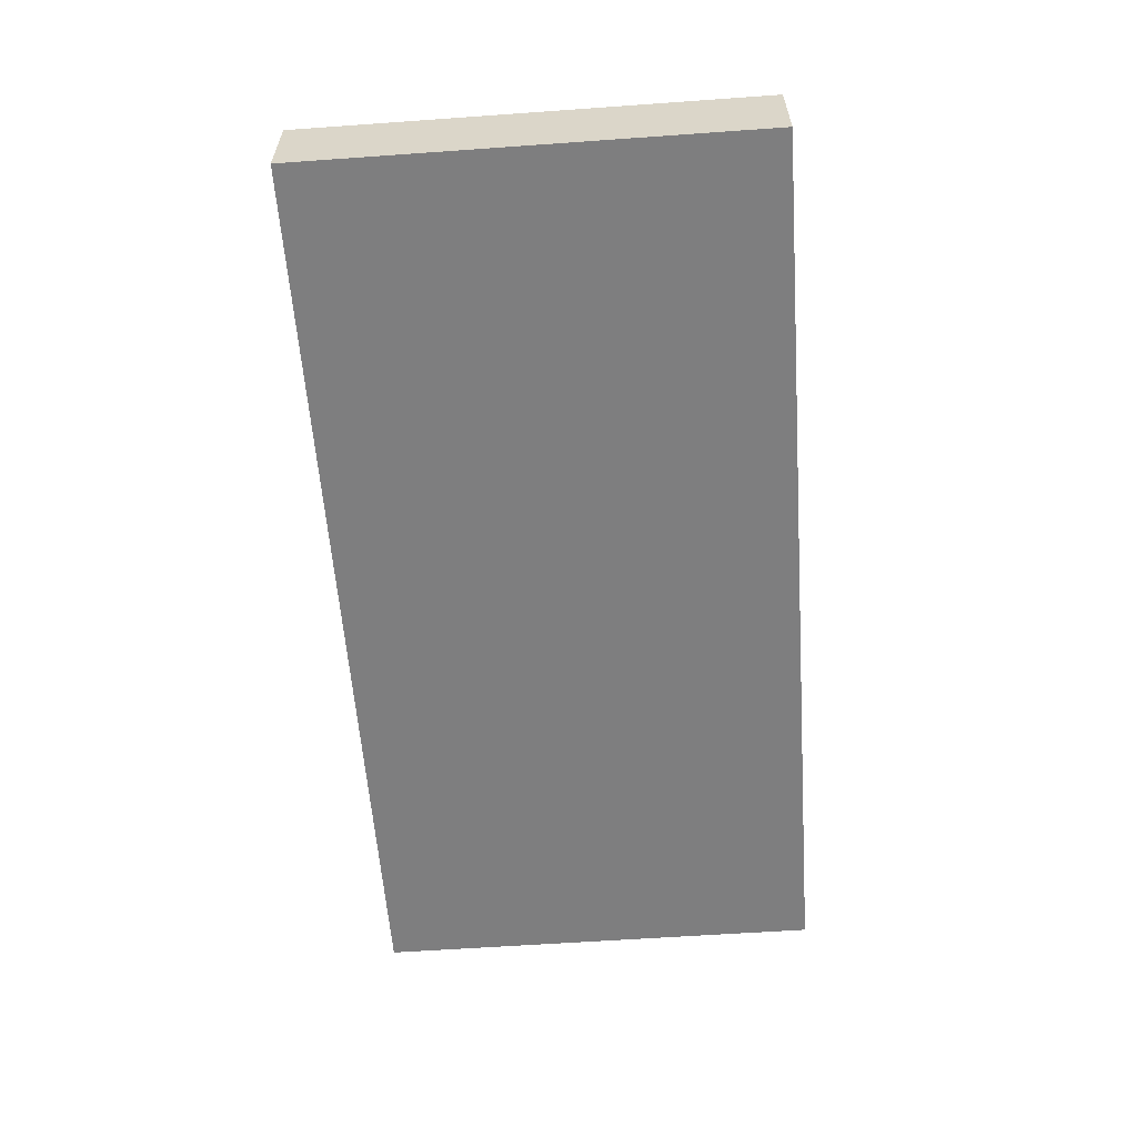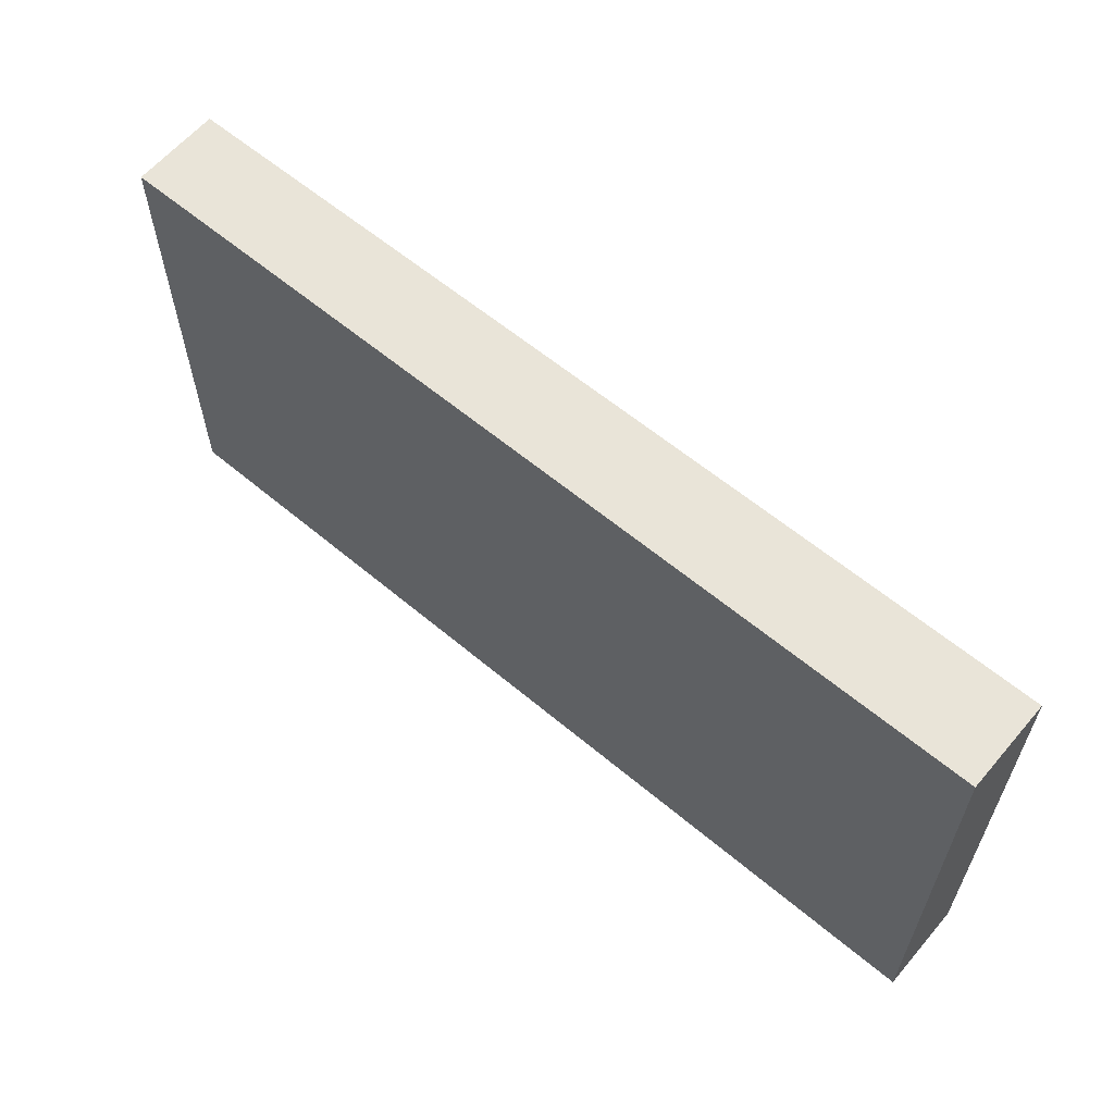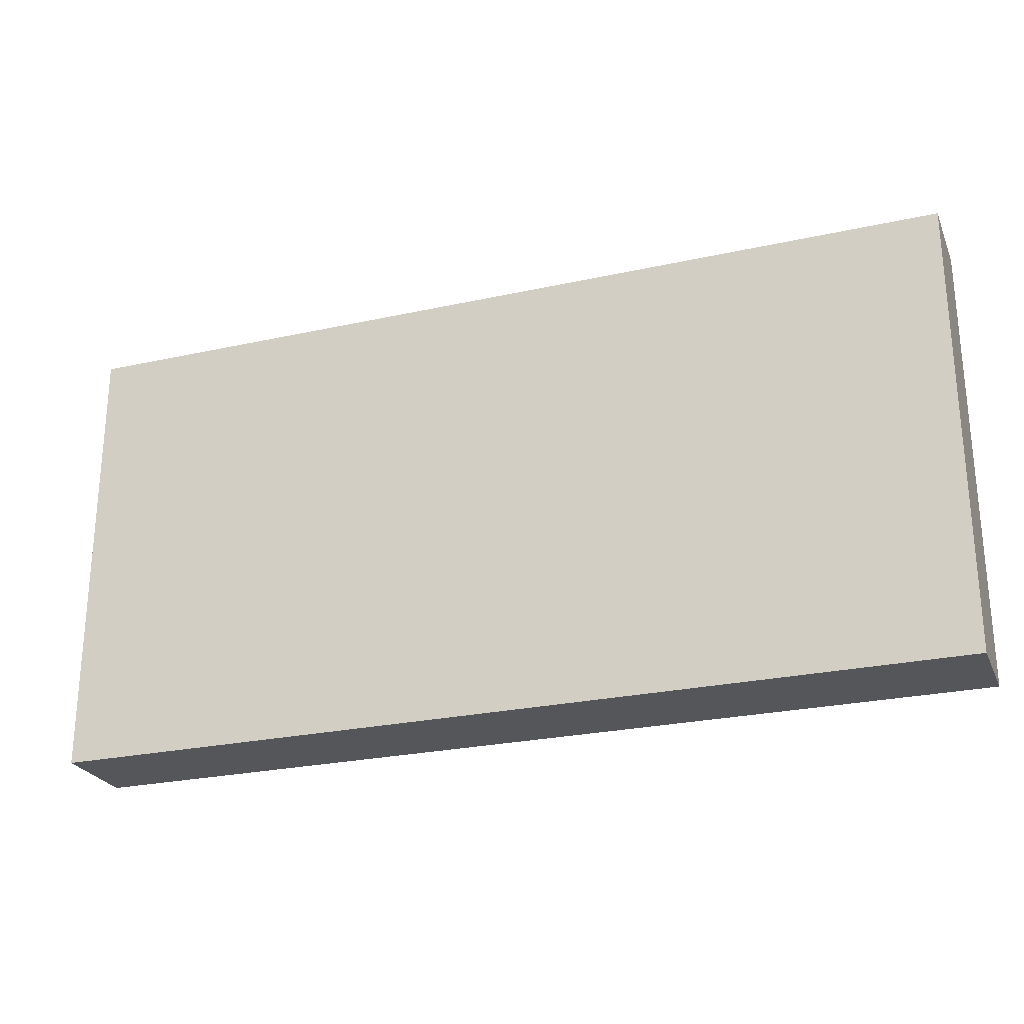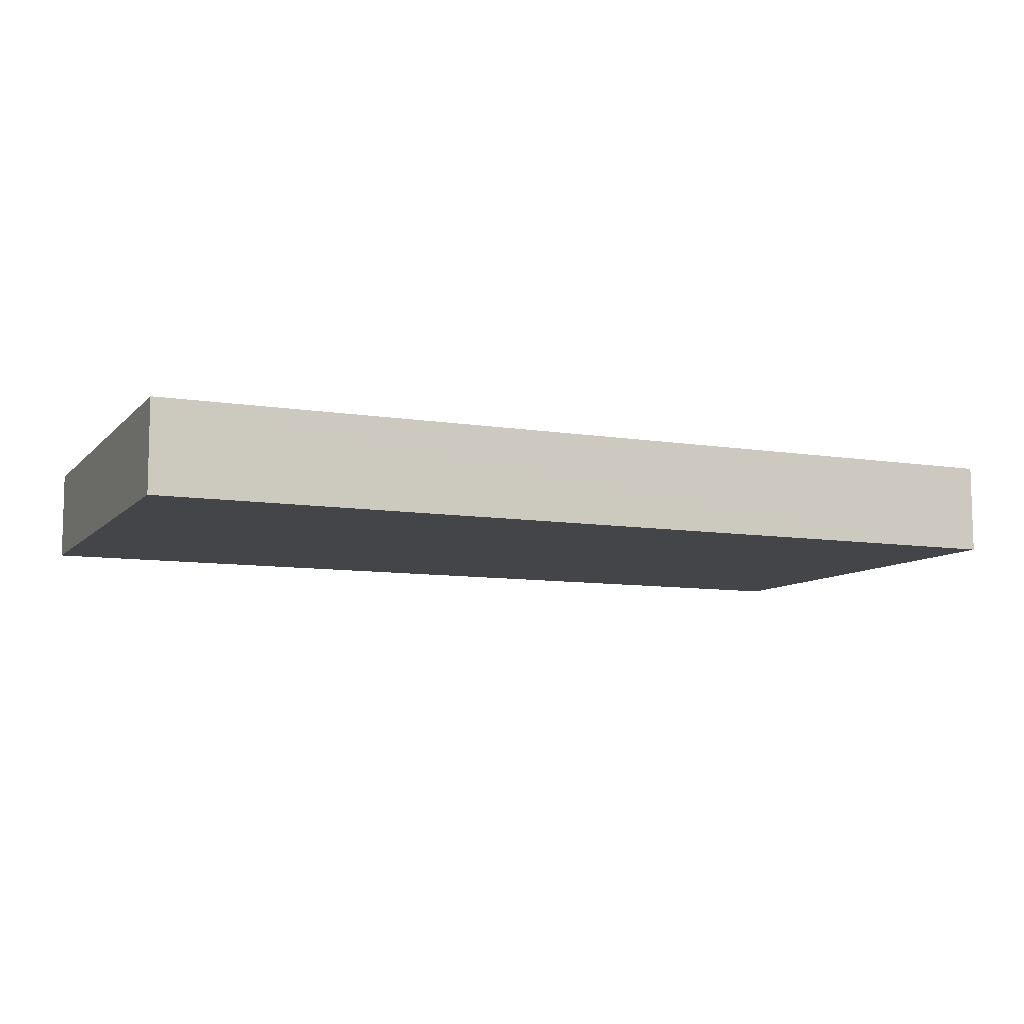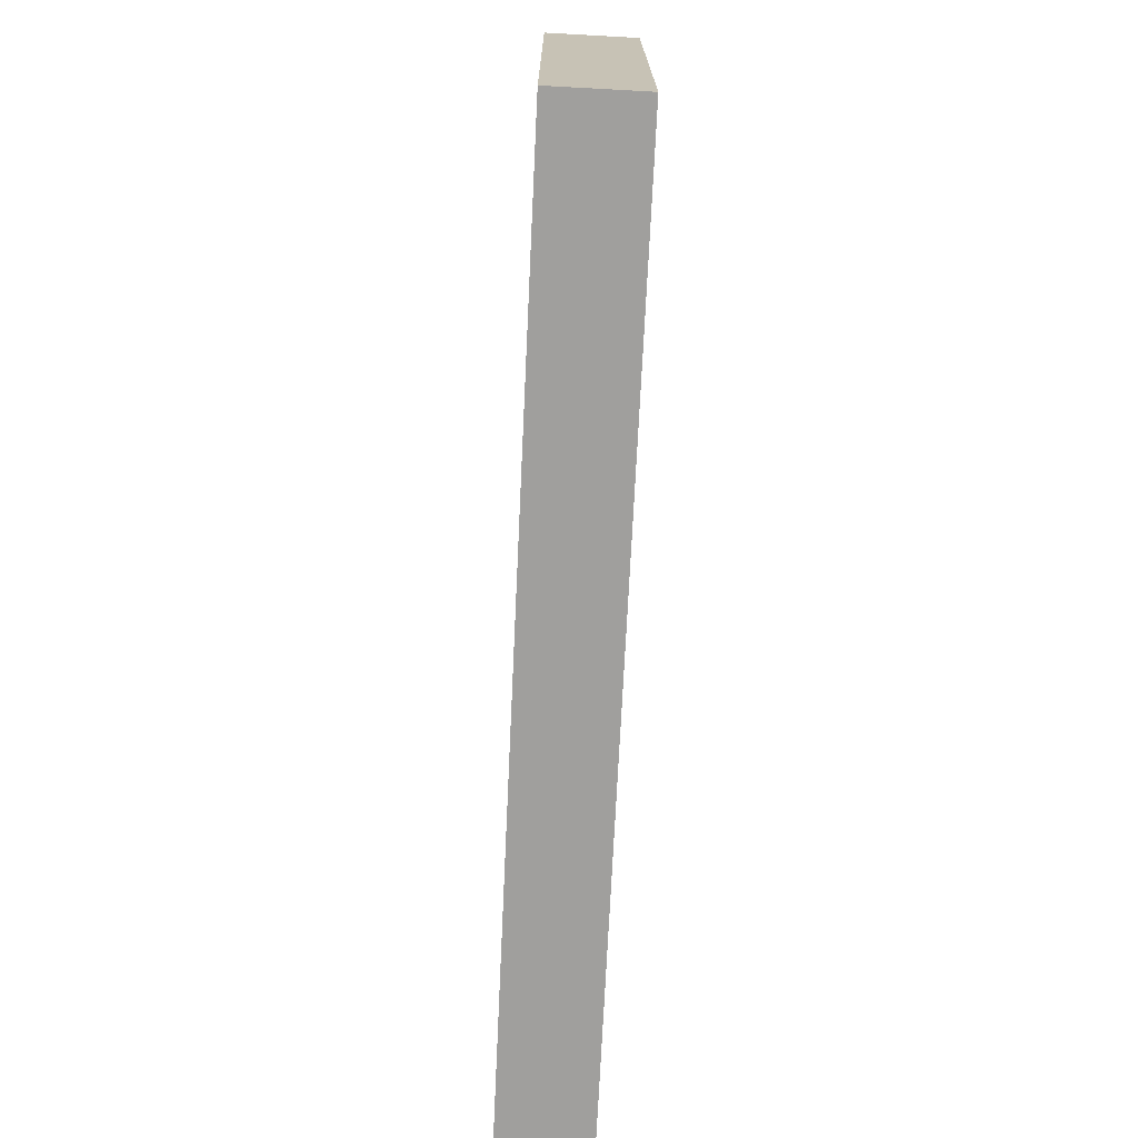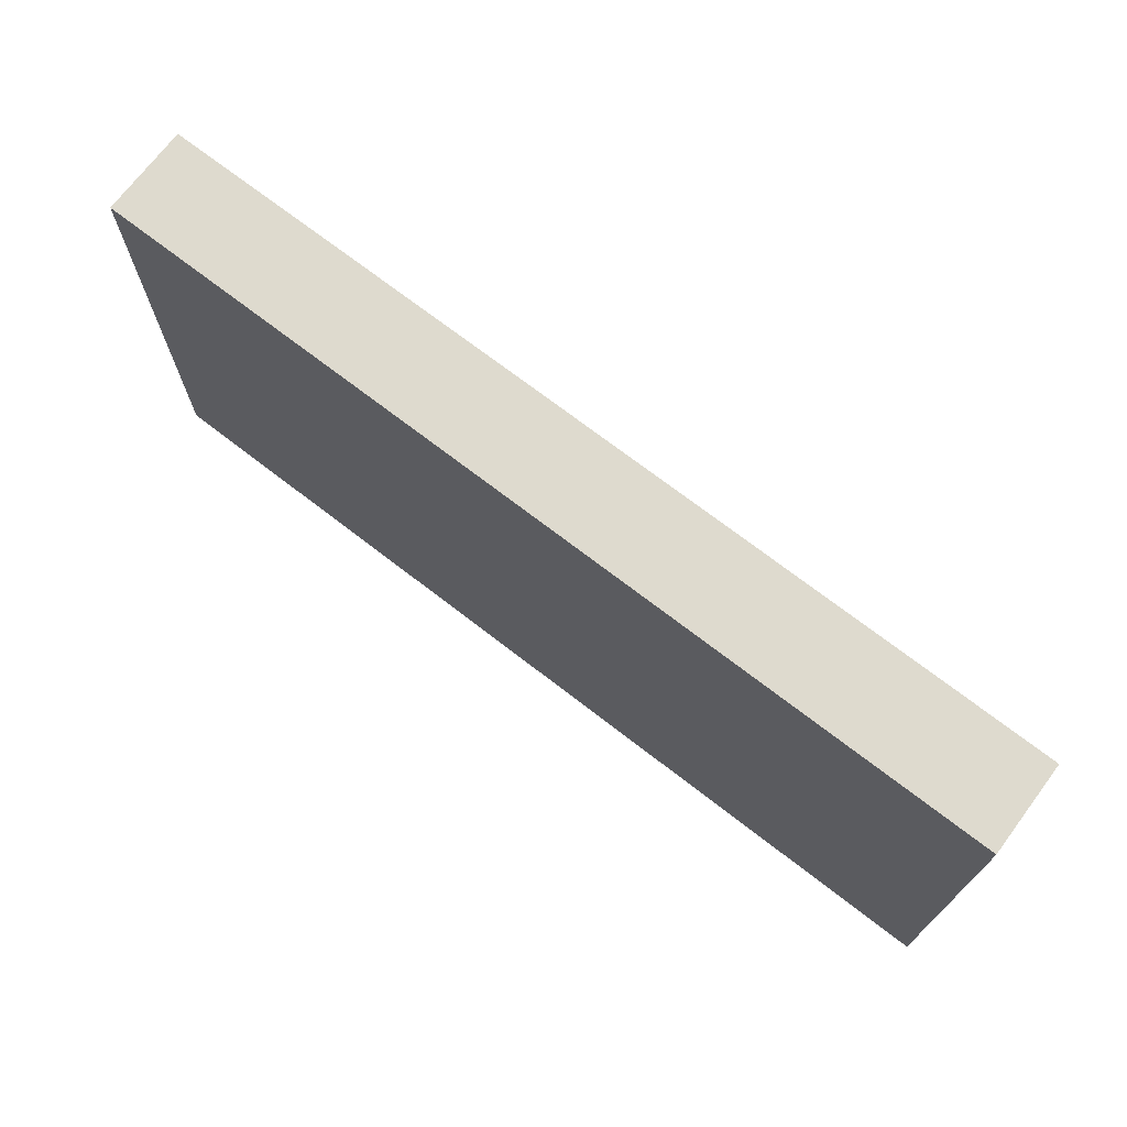
<metadata>
{"format":"obj","ext":"obj","renderer":"f3d","projection":"perspective","resolution":1024,"background":"white","views":[{"elev":-59.4,"azim":94.2,"up":"+Y"},{"elev":60.2,"azim":40.7,"up":"+Z"},{"elev":-25.4,"azim":-160.4,"up":"+Z"},{"elev":-9.0,"azim":-23.5,"up":"+Y"},{"elev":-71.4,"azim":-92.7,"up":"+Z"},{"elev":71.1,"azim":37.8,"up":"+Z"}]}
</metadata>
<code>
o 980
v 2205 1866 9.75
v 2205 1866 9.75
v 2205 1866 9.75
v 2205 1866 9.7
v 2205 1866 9.7
v 2205 1866 9.7
v 2205 1866 9.75
v 2205 1866 9.75
v 2205 1866 9.75
v 2205 1866 9.7
v 2205 1866 9.75
v 2205 1866 9.7
v 2205 1866 9.7
v 2205 1866 9.7
v 2205 1866 9.7
v 2205 1866 9.7
v 2205 1866 9.75
v 2205 1866 9.7
v 2205 1866 9.75
v 2205 1866 9.7
v 2205 1866 9.7
v 2205 1866 9.75
v 2205 1866 9.7
v 2205 1866 9.7
v 2205 1866 9.75
v 2205 1866 9.75
v 2205 1866 9.7
v 2205 1866 9.75
v 2205 1866 9.75
f 1 2 3
f 1 4 5
f 6 2 7
f 8 9 7
f 10 7 11
f 12 13 14
f 14 15 16
f 17 15 18
f 19 20 21
f 22 23 20
f 24 25 26
f 27 28 29

</code>
